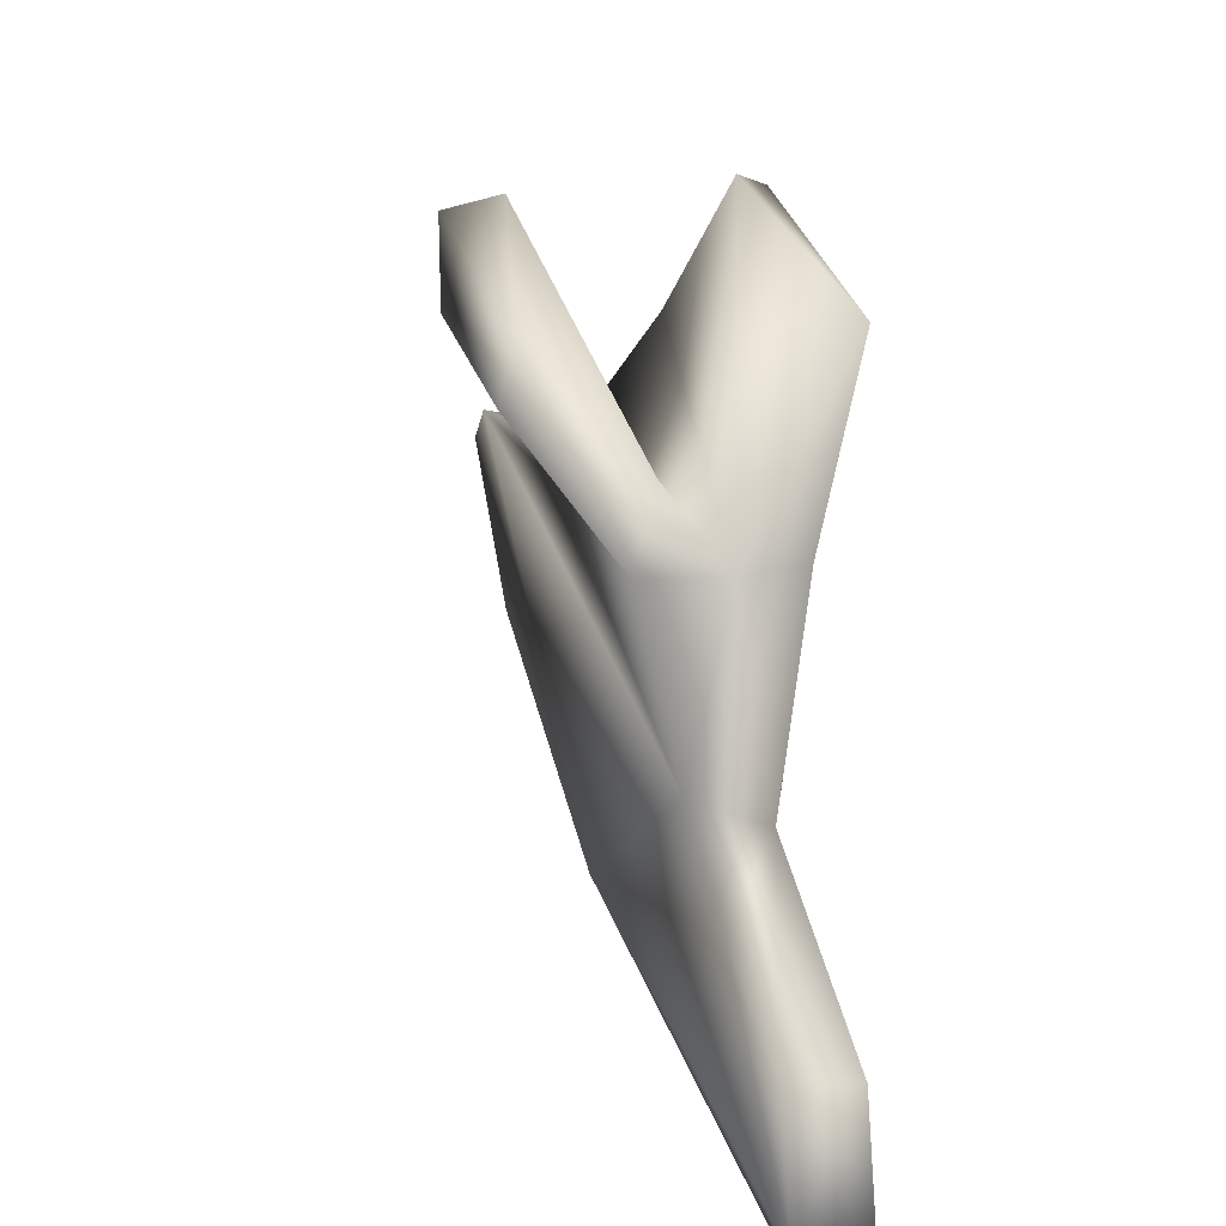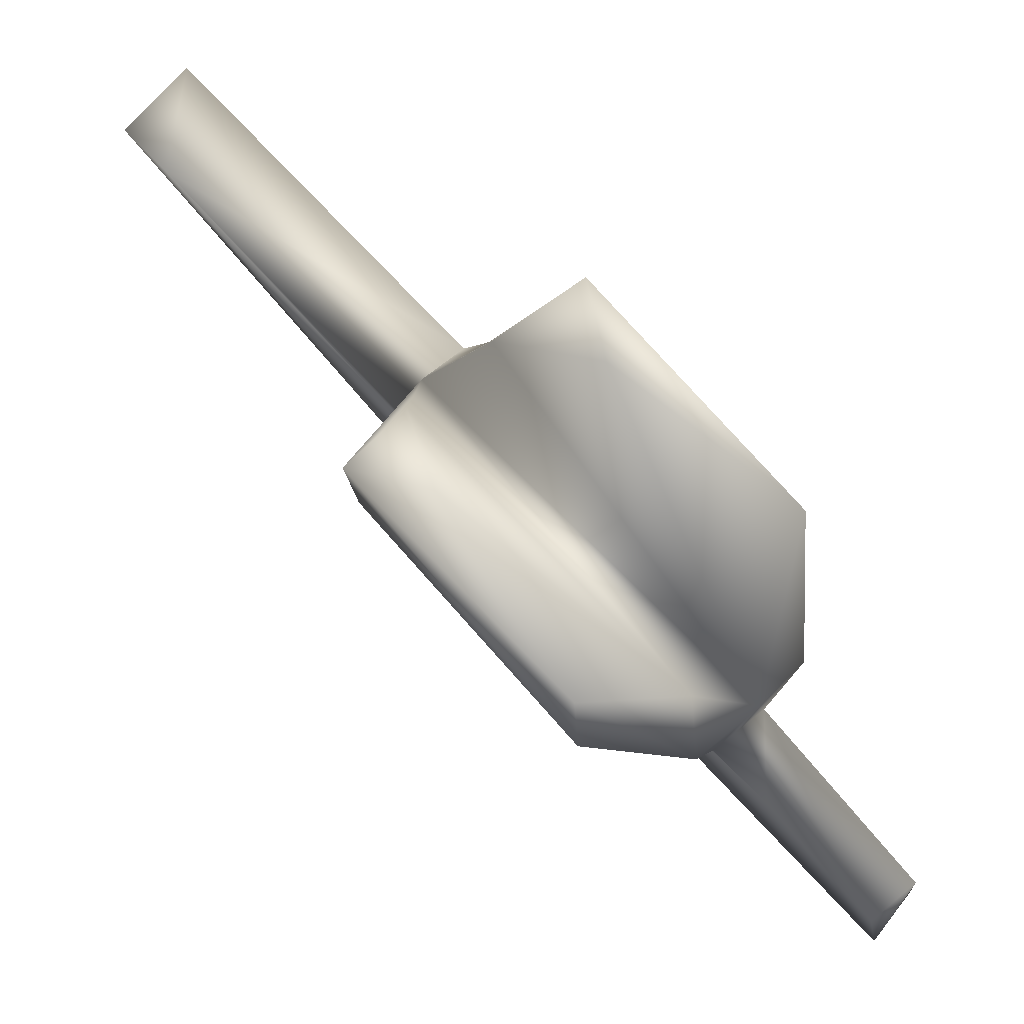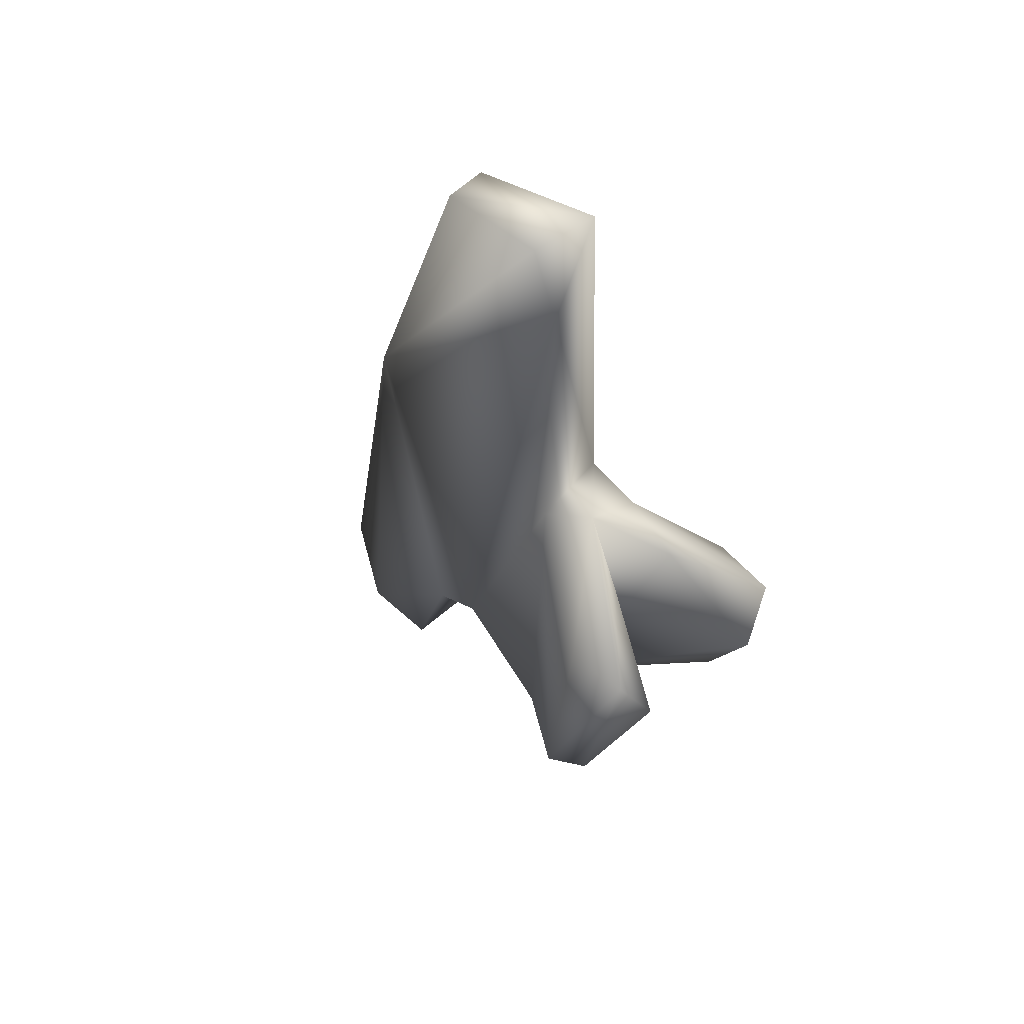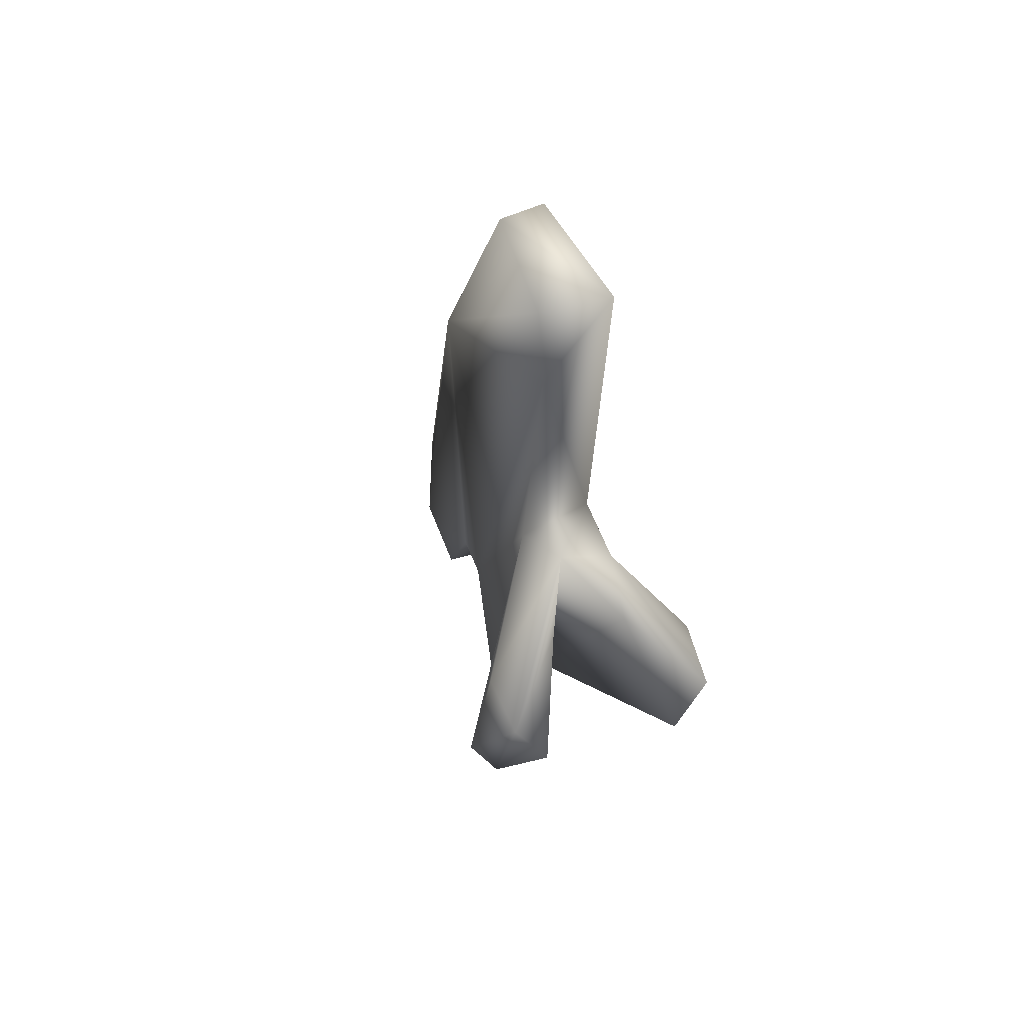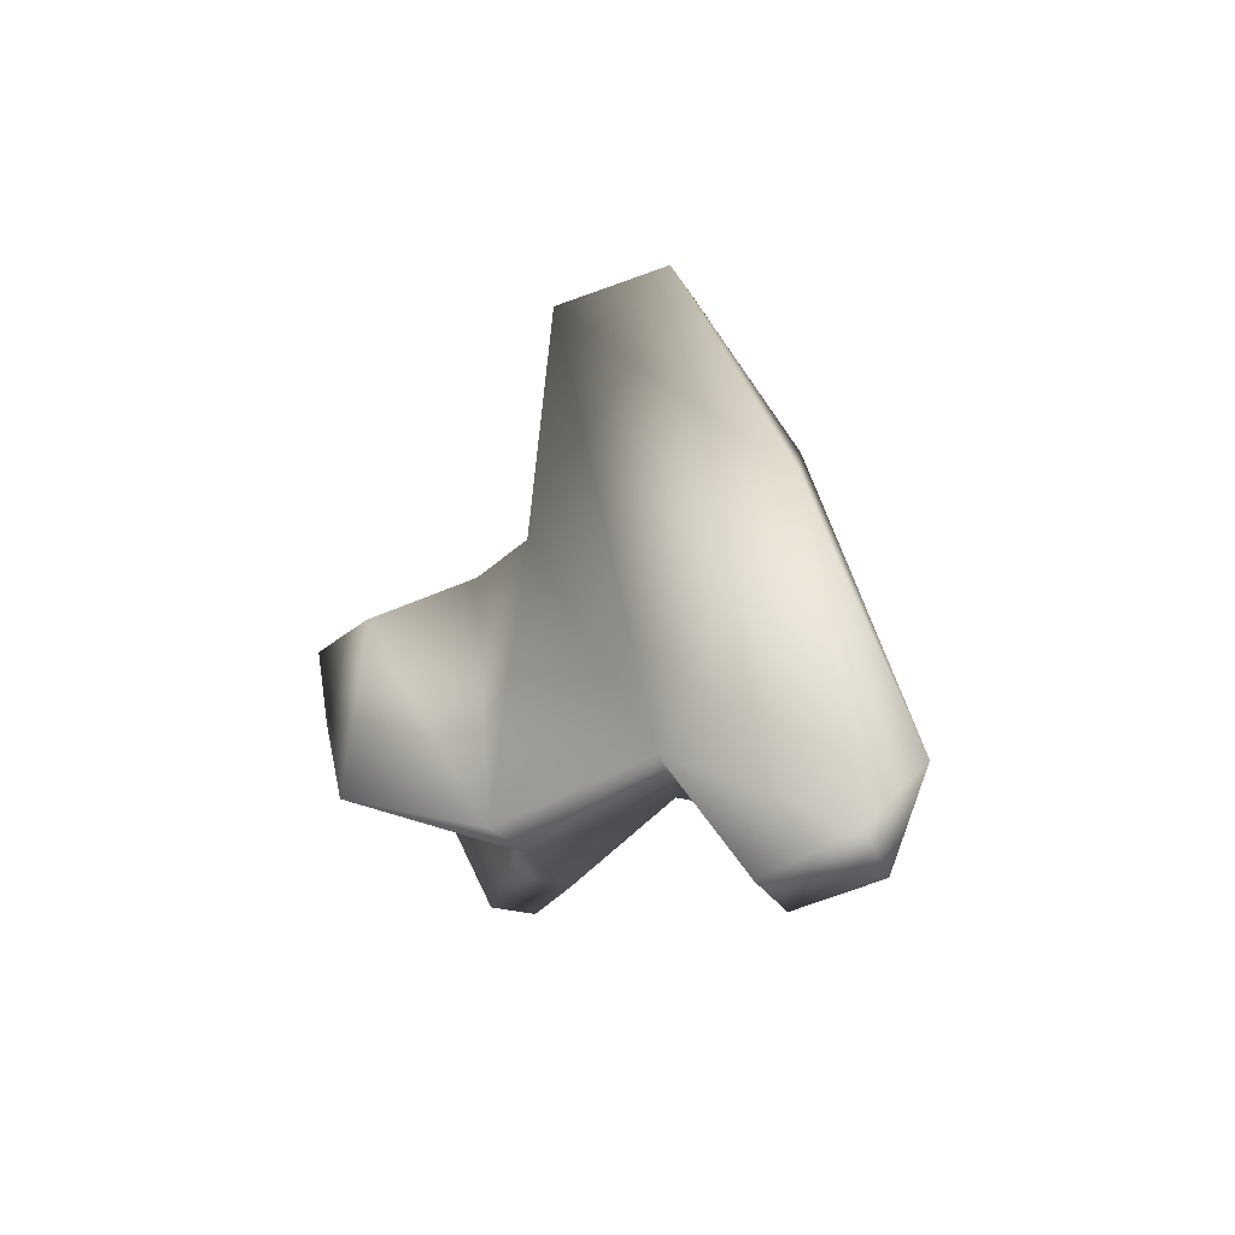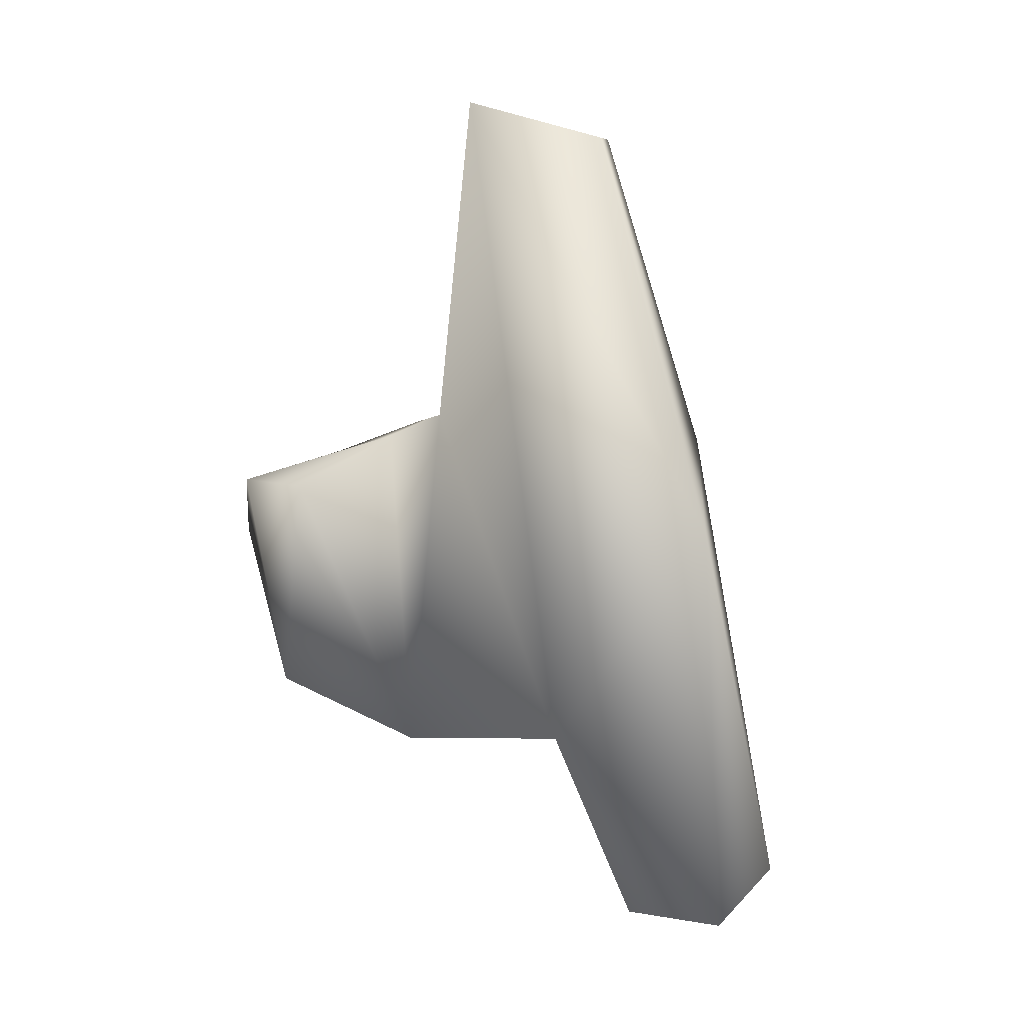
<metadata>
{"format":"obj","ext":"obj","renderer":"f3d","projection":"perspective","resolution":1024,"background":"white","views":[{"elev":17.9,"azim":-17.1,"up":"+Z"},{"elev":78.1,"azim":-47.9,"up":"+Z"},{"elev":58.8,"azim":-43.7,"up":"+Y"},{"elev":66.5,"azim":-21.0,"up":"+Y"},{"elev":-51.0,"azim":127.2,"up":"+Y"},{"elev":-2.2,"azim":110.4,"up":"+Y"}]}
</metadata>
<code>
v 0.001899 -0.0104 0.001527
v 0.009956 0.0696 0.009988
v 0.006108 0.03073 0.01566
v 0.004196 -0.01064 0.0204
v 0.006767 0.02819 0.0222
v 0.0005262 0.0305 0.02109
v -0.001144 -0.01025 0.01982
v 0.01333 0.0216 0.03197
v 0.005451 0.02658 0.02988
v 0.004993 0.01541 -0.01887
v 0.0005603 -0.03173 -0.007738
v 0.001161 -0.03268 -0.01938
v -0.004967 -0.03305 -0.01798
v 0.008656 0.06403 -0.006729
v 0.01096 -0.00292 0.03491
v 0.0125 0.0226 0.03994
v 0.00783 0.01635 0.04208
v -0.004498 -0.009459 0.003958
v 0.001718 0.07 0.009096
v 0.0006599 0.06287 0.01353
v -0.002395 0.0285 0.01585
v -0.008256 -0.009296 0.02
v -0.0153 -0.0017 0.0304
v -0.01243 0.02521 0.03107
v -0.005289 -0.005668 0.02584
v -0.001553 -0.02581 -0.0252
v -0.0003525 0.02703 -0.01648
v -0.005082 -0.03096 -0.007441
v -0.01338 0.0005254 0.03507
v -0.01212 0.02671 0.0386
v -0.003657 0.02797 0.02939
v -0.00885 0.01961 0.04097
v 0.003128 0.06506 -0.005972
v -0.003792 -0.01628 -0.003512
f 1 10 2
f 19 20 2
f 11 1 28
f 3 2 20
f 11 12 1
f 15 4 8
f 9 5 6
f 26 10 12
f 9 6 7
f 15 16 17
f 15 8 16
f 16 8 5
f 17 9 7
f 20 19 27
f 18 21 20
f 1 34 28
f 18 34 1
f 32 31 30
f 7 18 1
f 21 6 3
f 13 27 26
f 25 22 7
f 22 29 23
f 22 25 29
f 6 21 24
f 28 34 13
f 27 34 18
f 27 14 10
f 33 19 2
f 30 29 32
f 21 23 24
f 1 3 4
f 15 17 7
f 17 16 9
f 7 1 4
f 5 4 3
f 6 5 3
f 5 8 4
f 1 12 10
f 11 13 12
f 2 10 14
f 4 15 7
f 9 16 5
f 18 20 27
f 18 22 21
f 20 21 3
f 29 25 32
f 26 27 10
f 7 22 18
f 27 13 34
f 12 13 26
f 6 30 31
f 30 6 24
f 11 28 13
f 27 33 14
f 33 27 19
f 33 2 14
f 31 32 25
f 31 25 6
f 25 7 6
f 23 30 24
f 30 23 29
f 21 22 23
f 1 2 3

</code>
